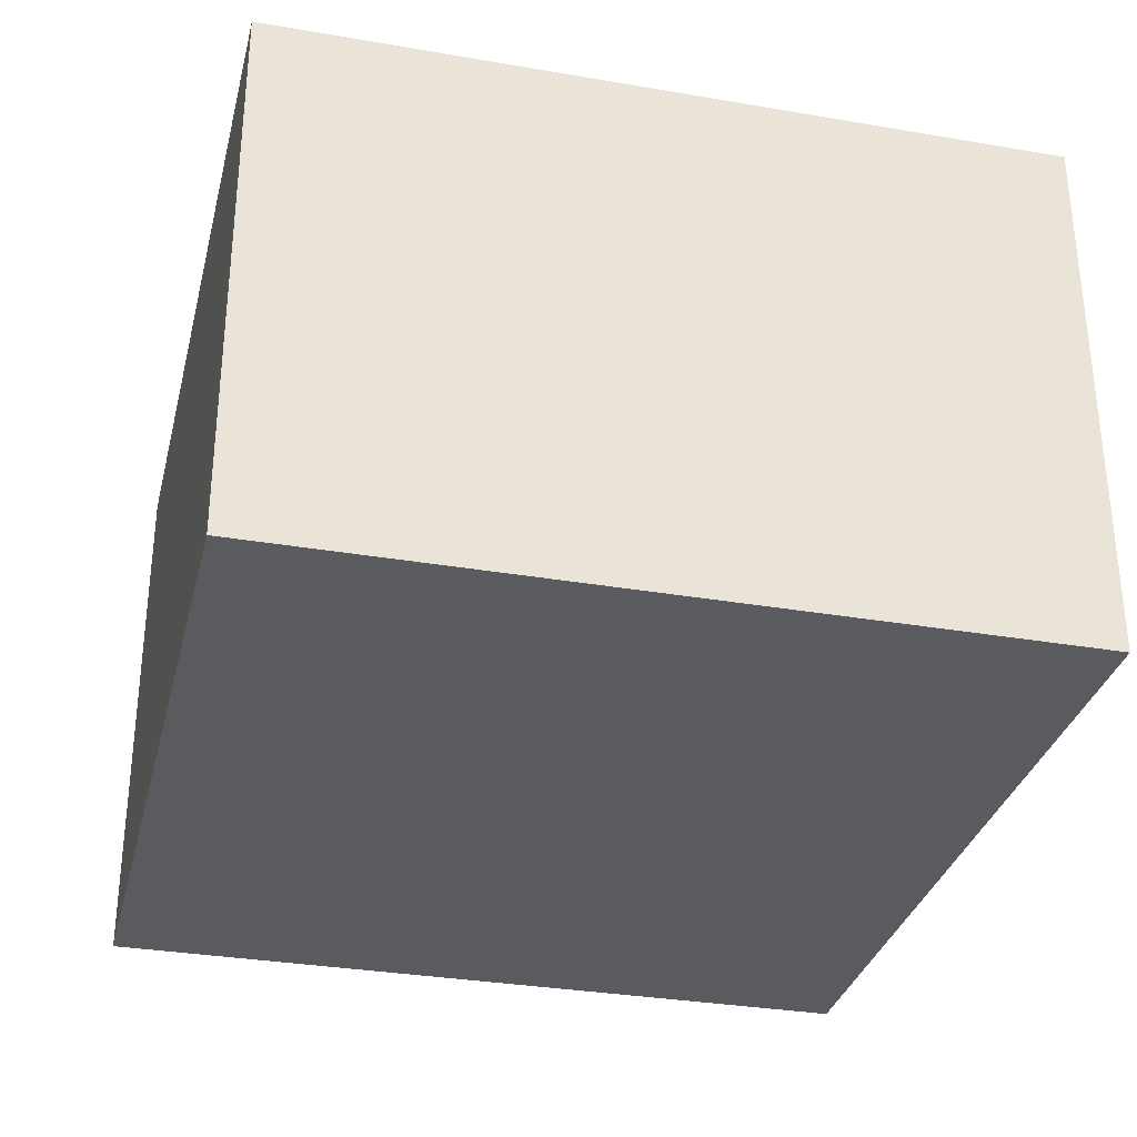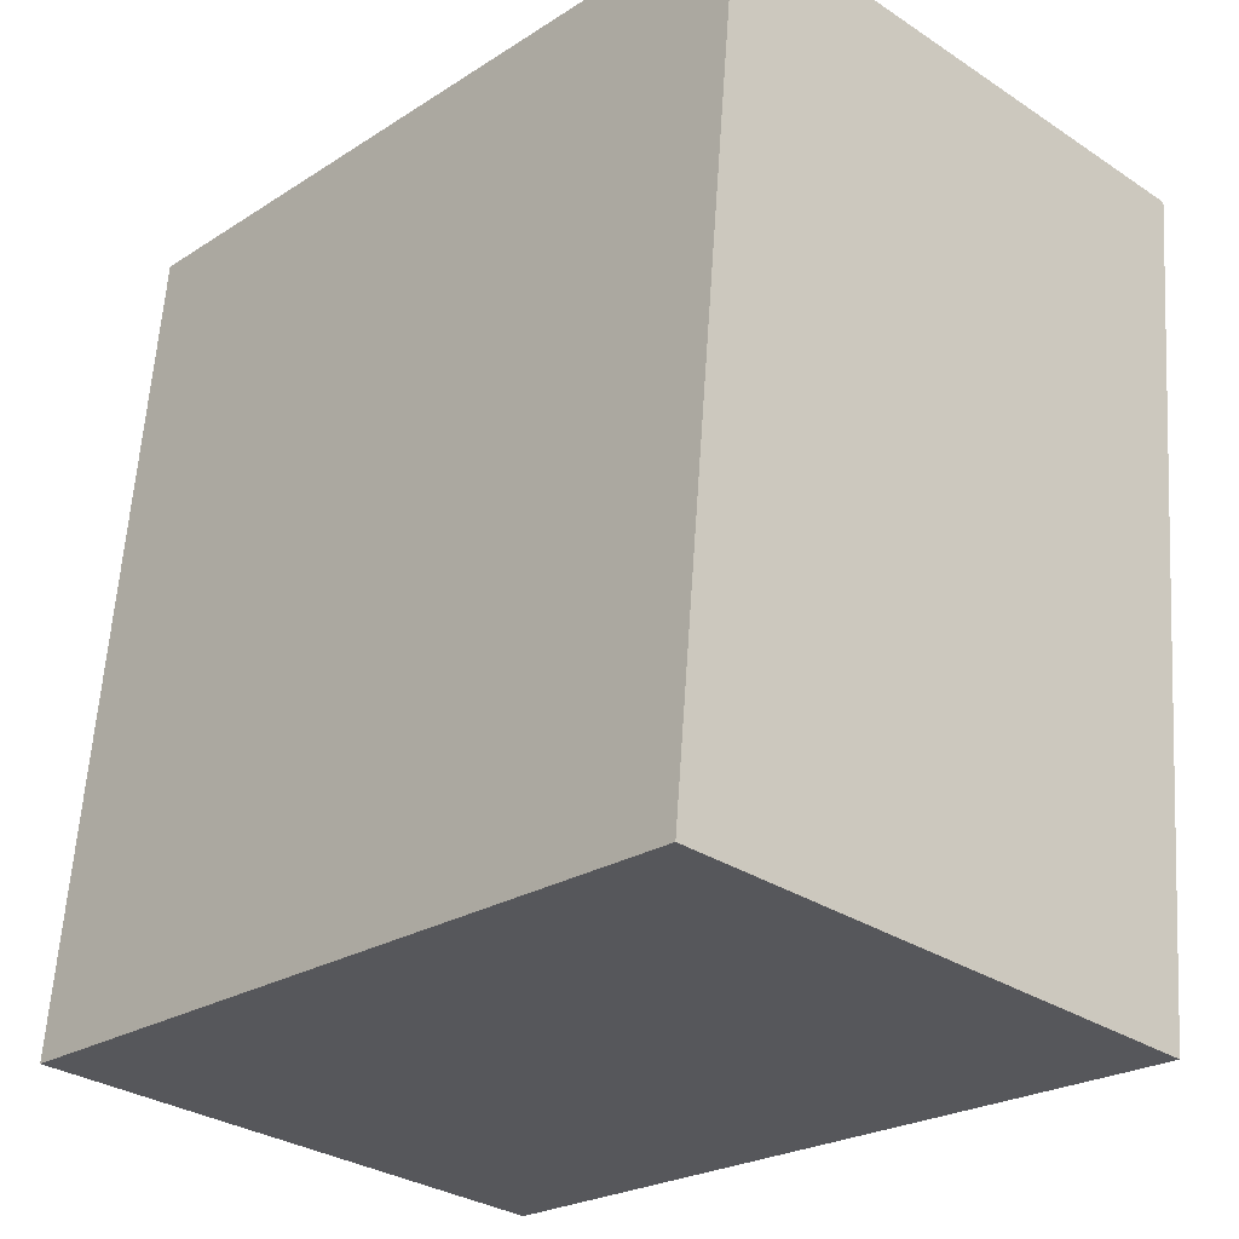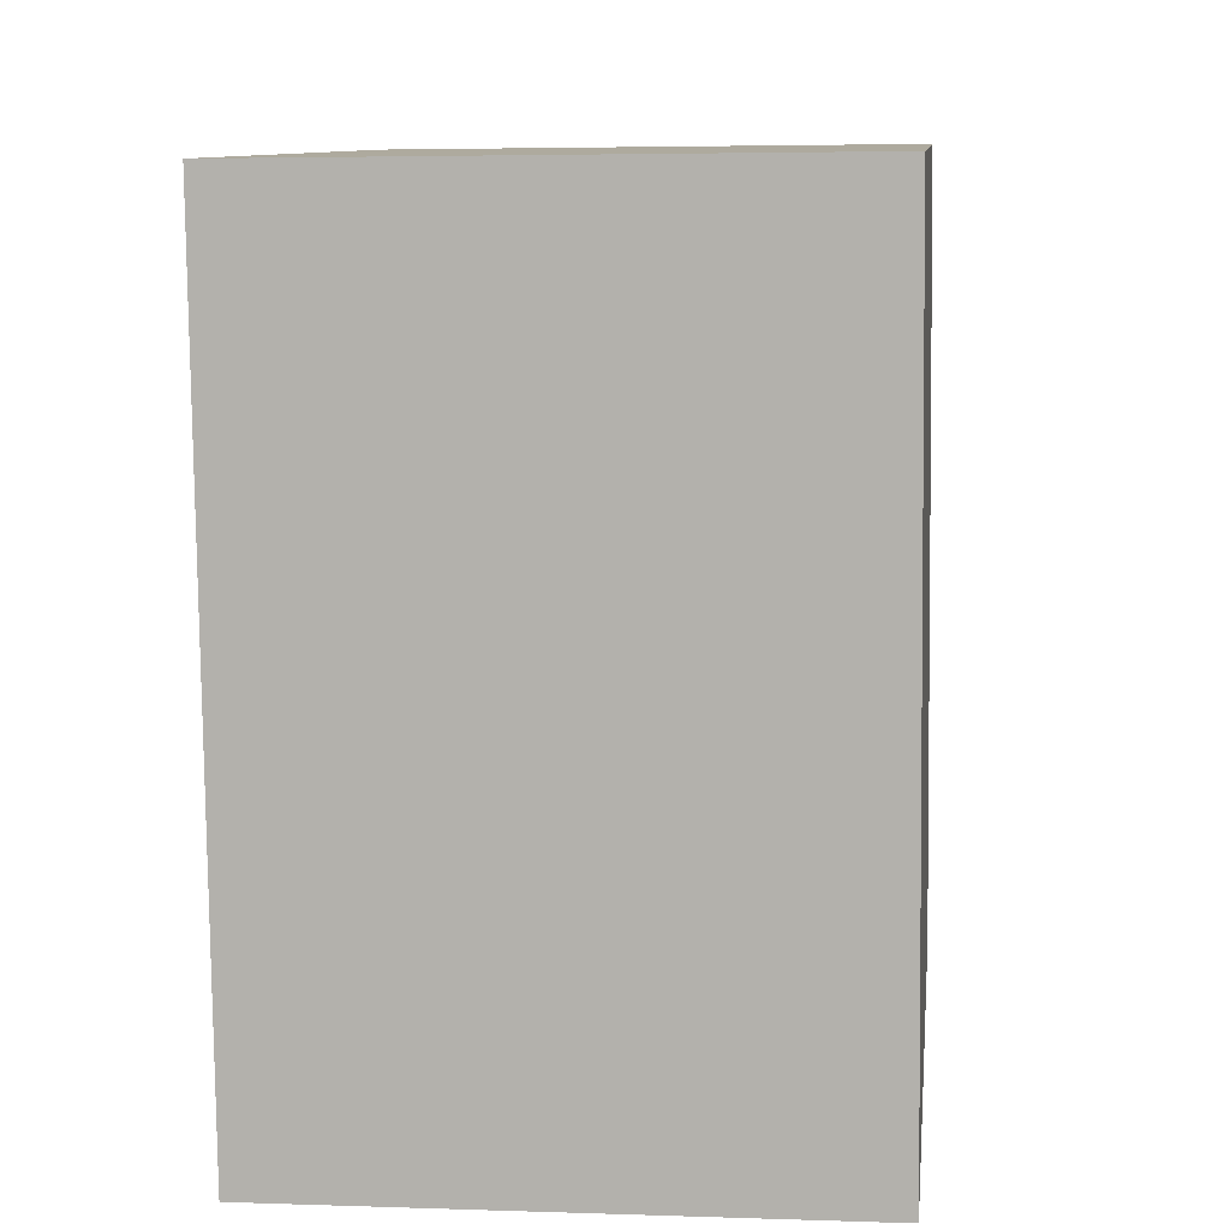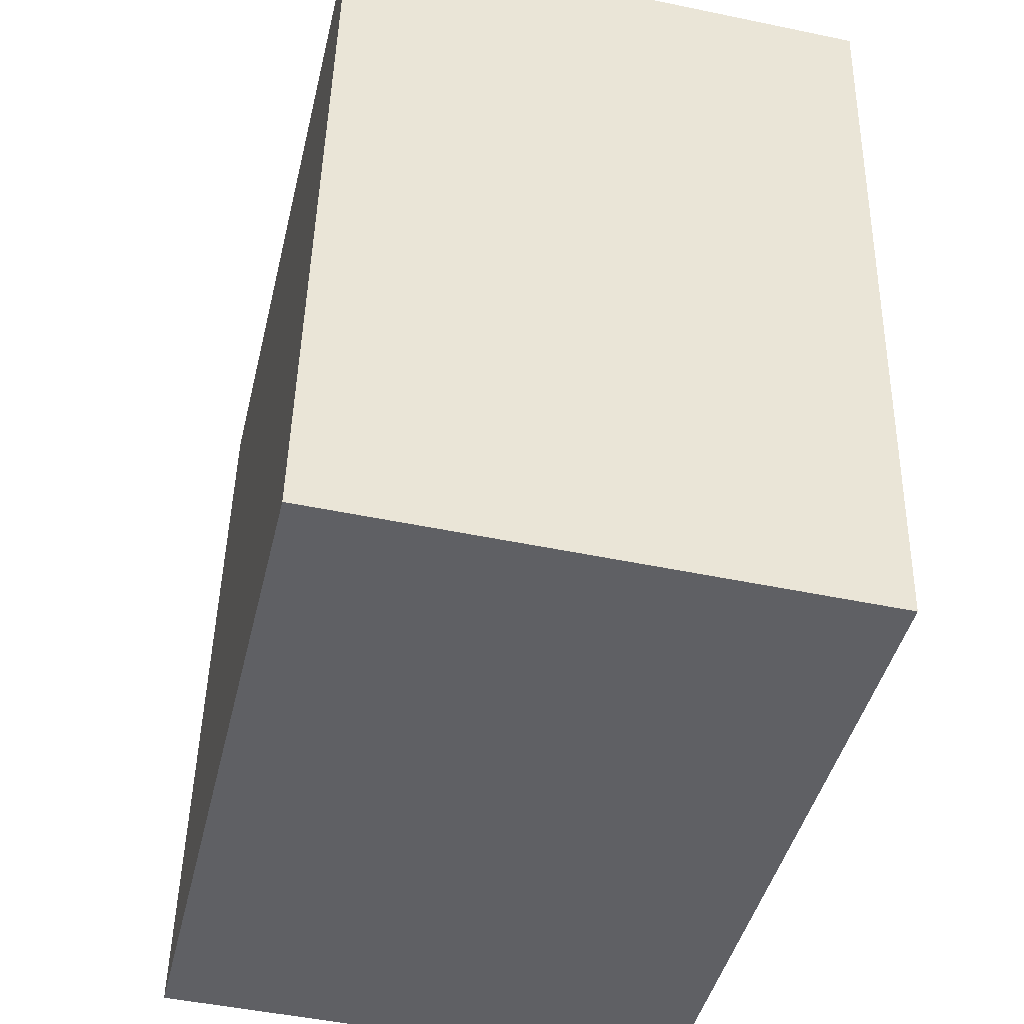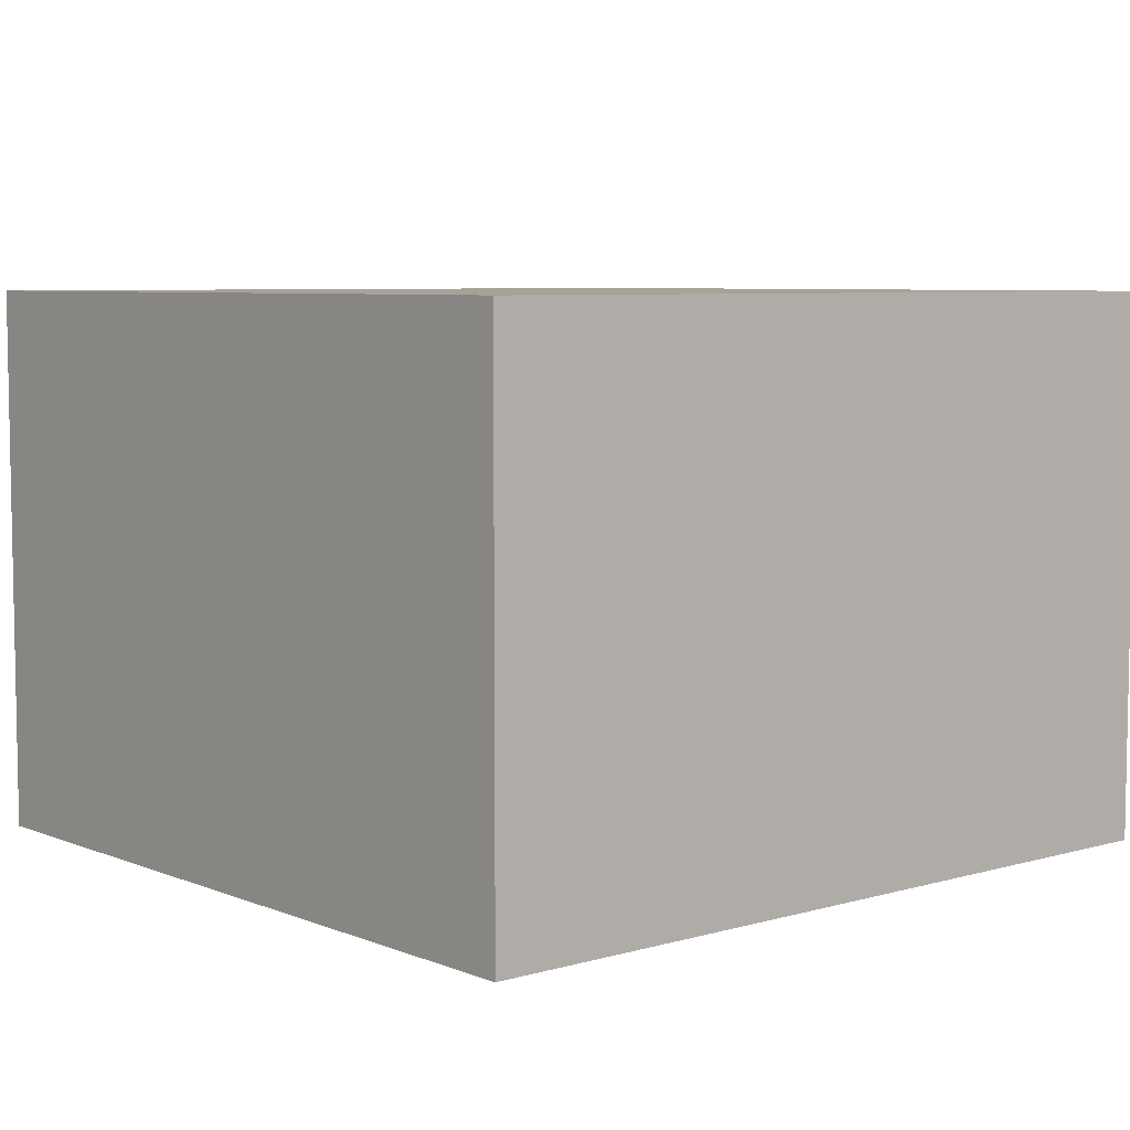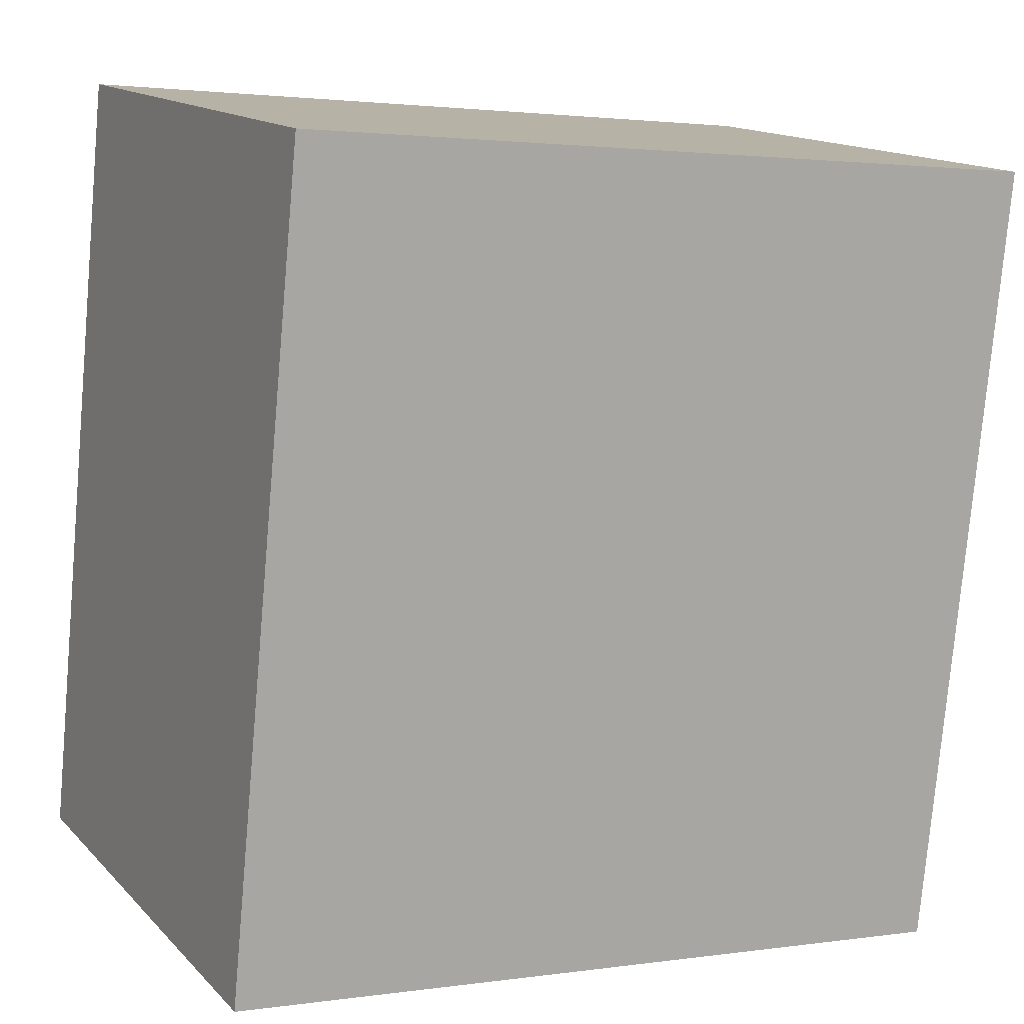
<metadata>
{"format":"obj","ext":"obj","renderer":"f3d","projection":"perspective","resolution":1024,"background":"white","views":[{"elev":-32.1,"azim":160.8,"up":"+Y"},{"elev":-31.2,"azim":-133.1,"up":"+Z"},{"elev":3.8,"azim":-83.5,"up":"+Z"},{"elev":-48.6,"azim":-103.1,"up":"+Z"},{"elev":6.4,"azim":-136.1,"up":"+Y"},{"elev":14.3,"azim":153.0,"up":"+Z"}]}
</metadata>
<code>
v  0.309 2.118 -3.123
v  2.999 2.118 0.296
v  3.308 2.118 -2.827
v  0 2.118 1.297e-16
v  3.308 1.731e-16 -2.827
v  0.309 1.912e-16 -3.123
v  0 0 0
v  2.999 -1.812e-17 0.296
g defaultobject
f 1 2 3
f 2 1 4
f 5 1 3
f 1 5 6
f 6 4 1
f 4 6 7
f 7 2 4
f 2 7 8
f 8 3 2
f 3 8 5
f 8 6 5
f 6 8 7

</code>
